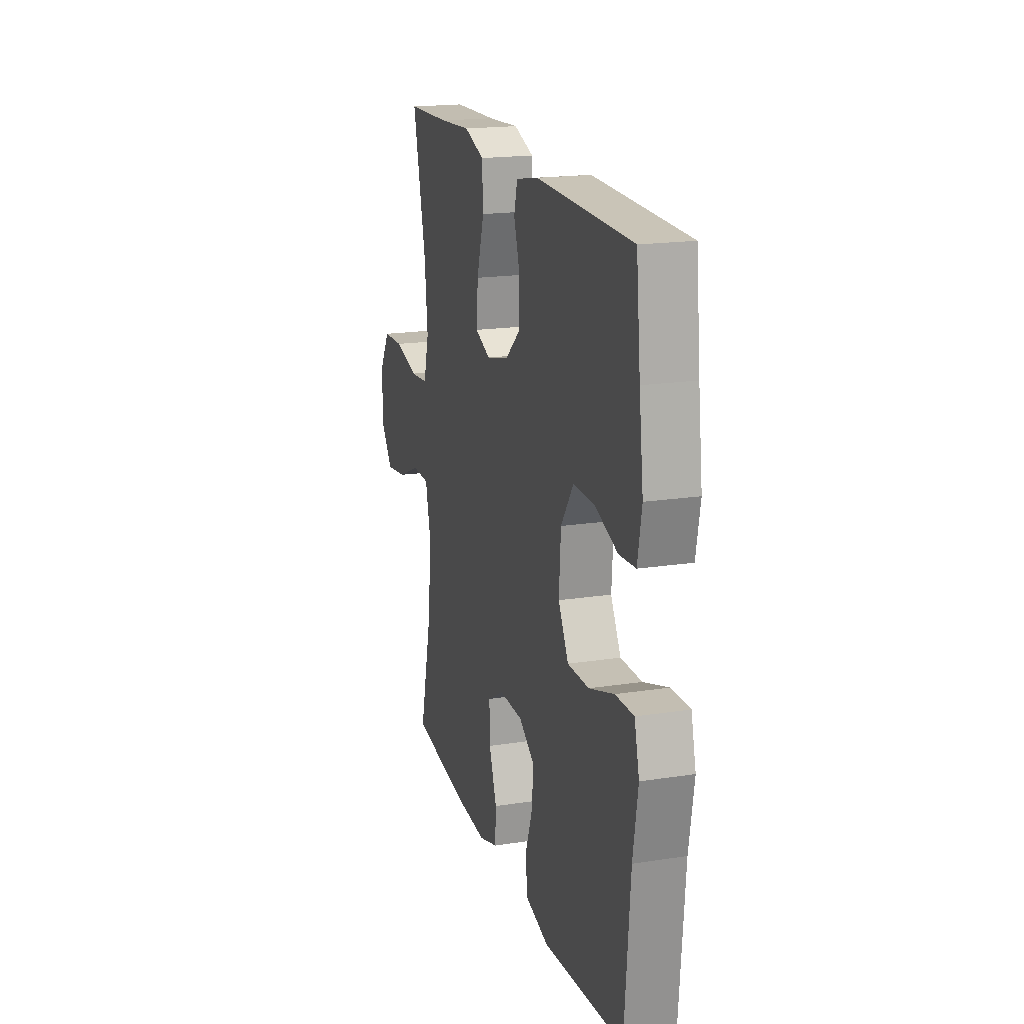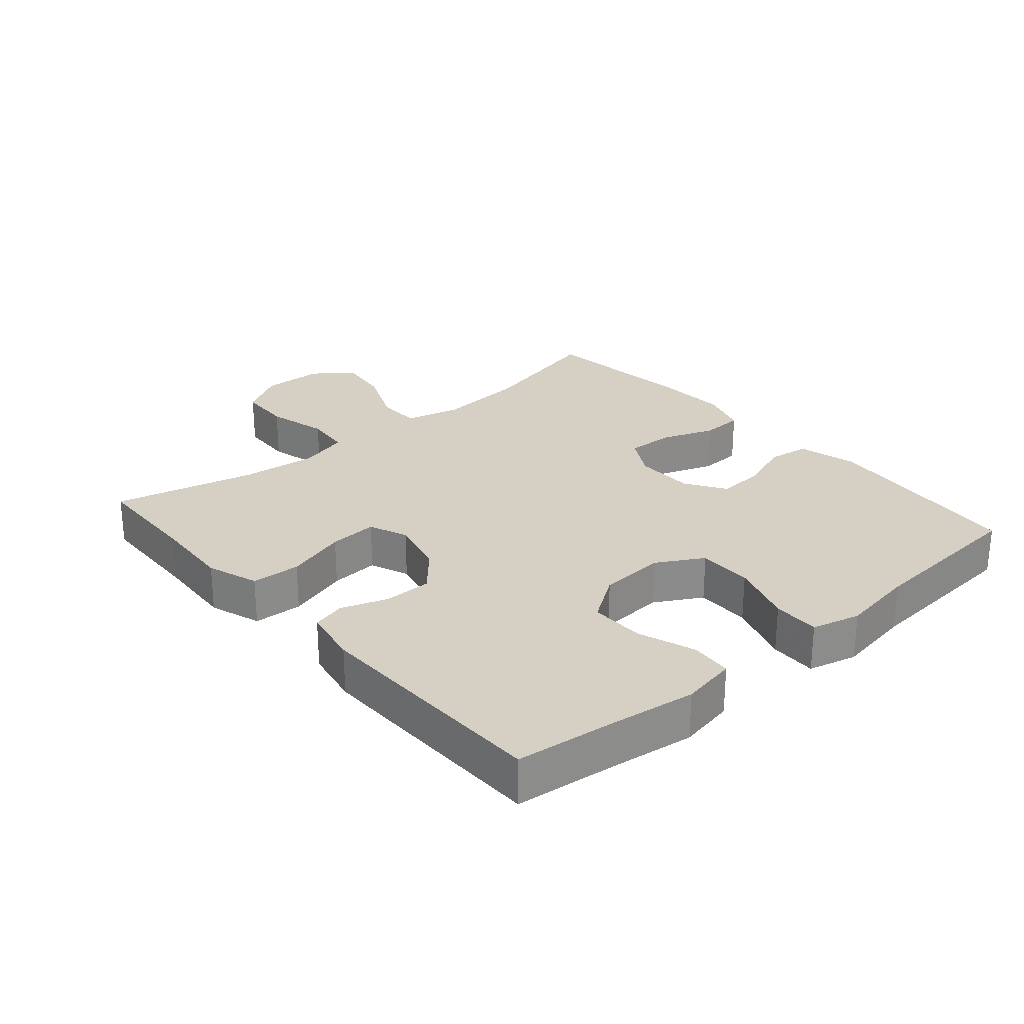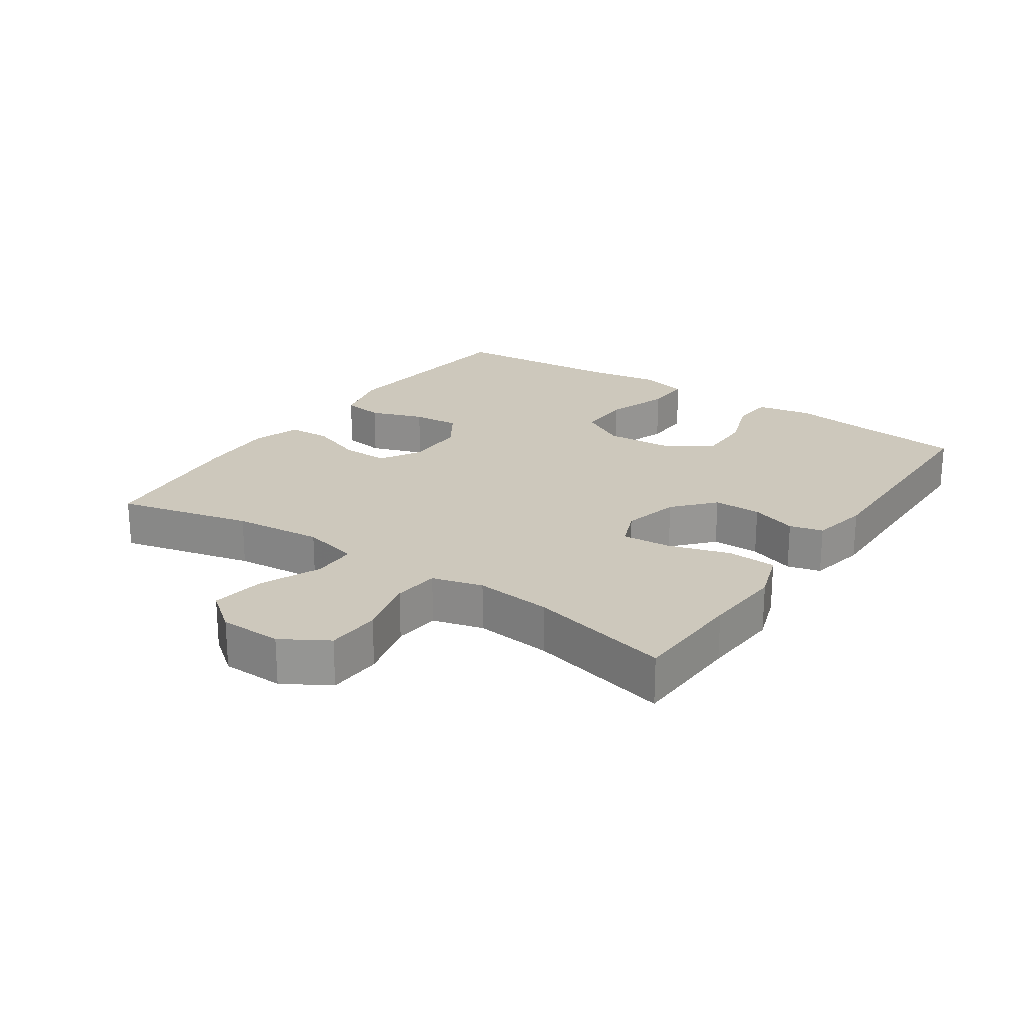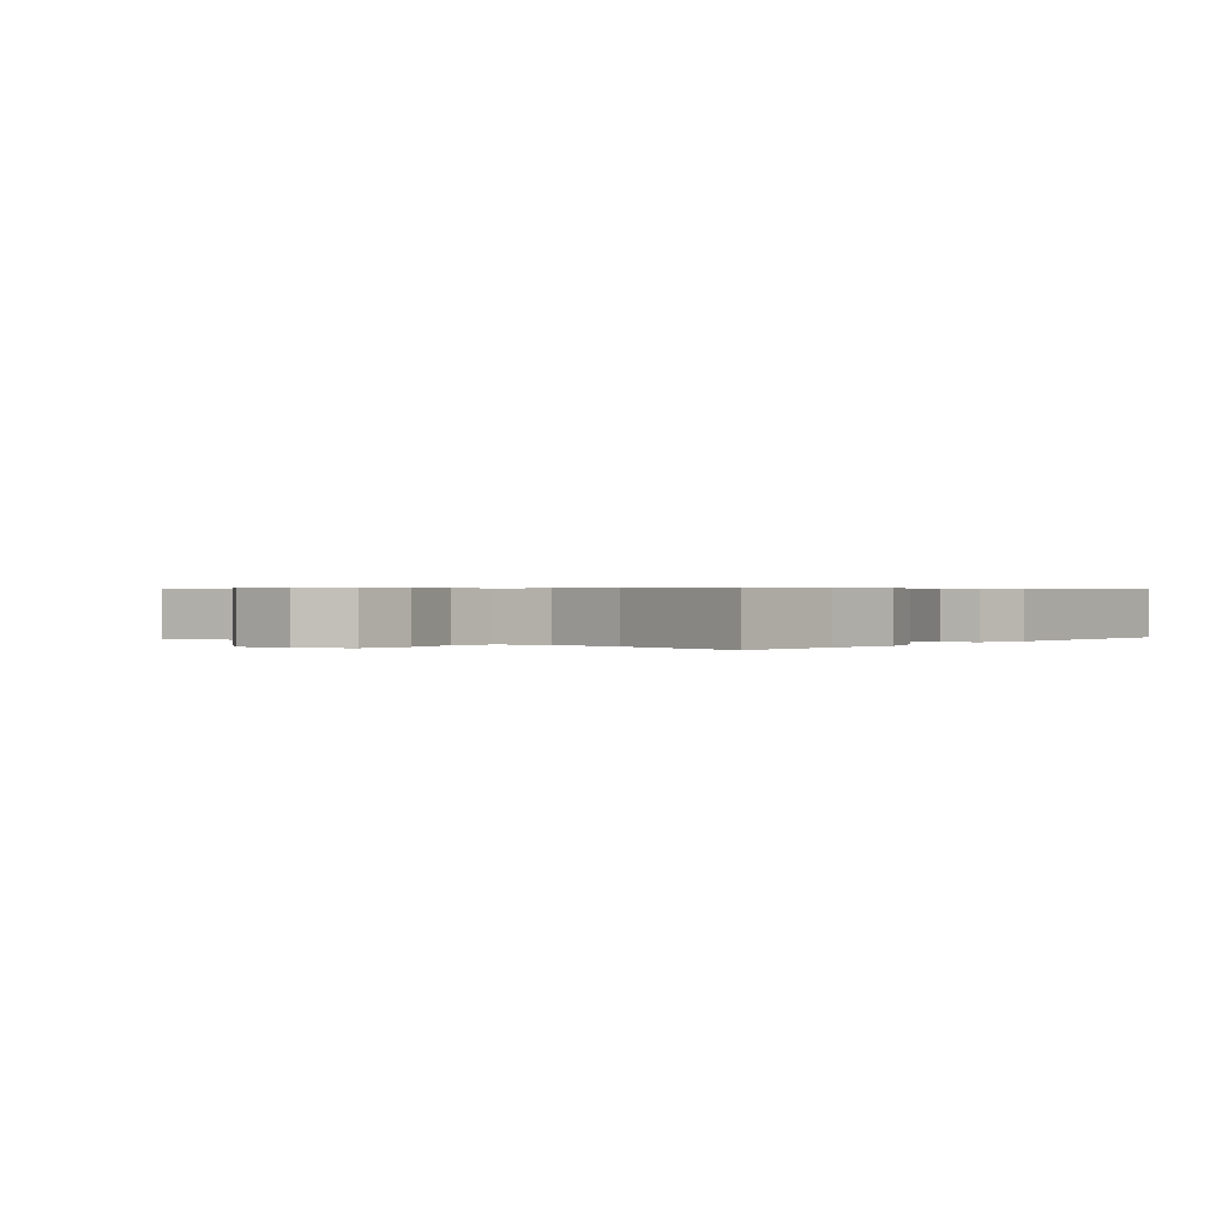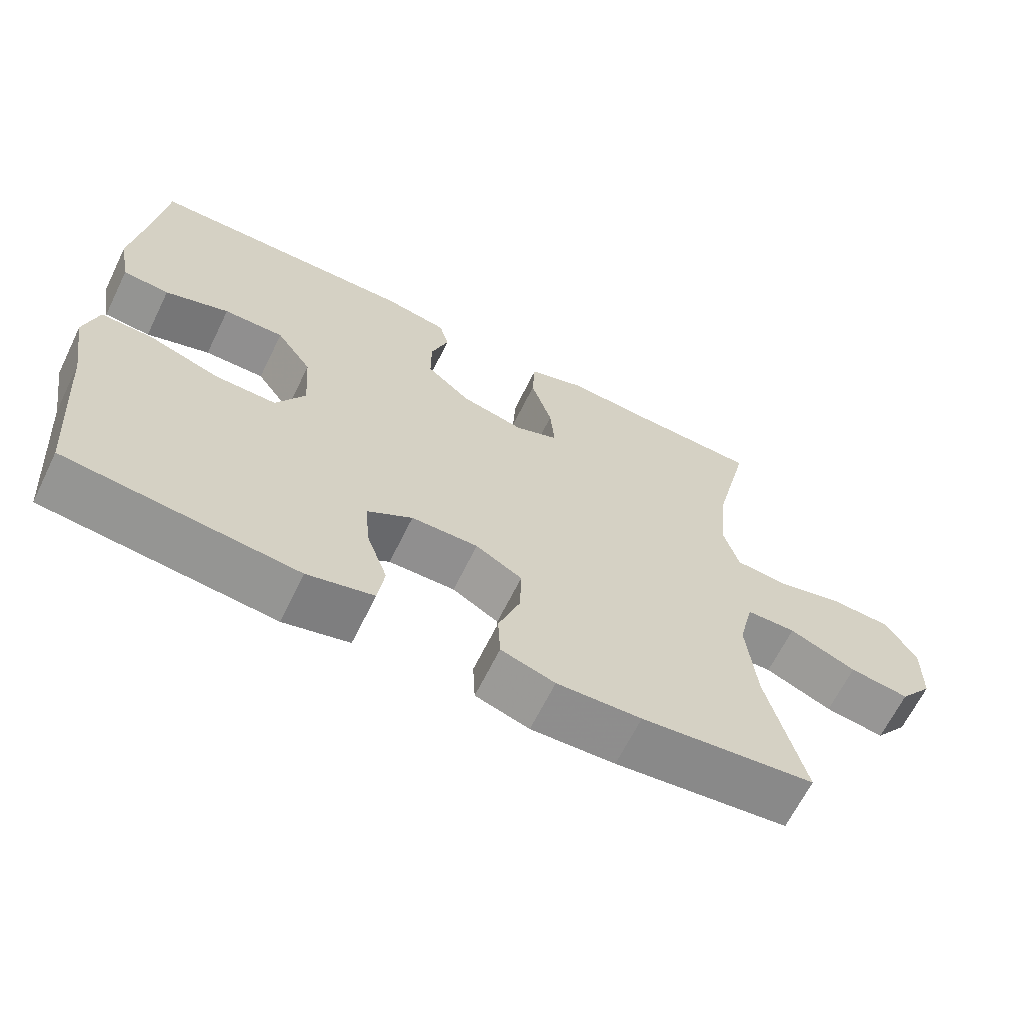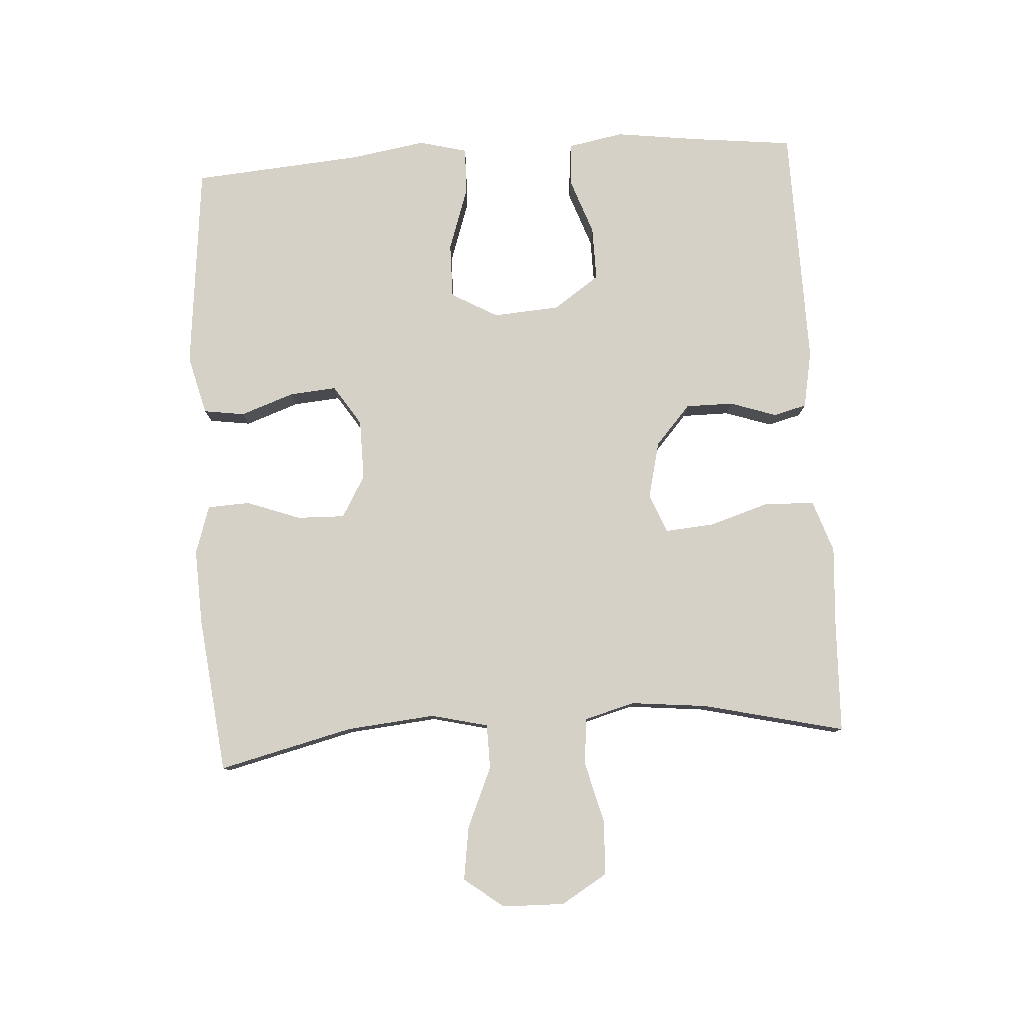
<metadata>
{"format":"obj","ext":"obj","renderer":"f3d","projection":"perspective","resolution":1024,"background":"white","views":[{"elev":18.9,"azim":73.7,"up":"+Z"},{"elev":26.4,"azim":49.3,"up":"+Y"},{"elev":22.2,"azim":-55.6,"up":"+Y"},{"elev":0.5,"azim":-50.6,"up":"+Y"},{"elev":-65.6,"azim":153.8,"up":"+Z"},{"elev":79.6,"azim":-93.6,"up":"+Y"}]}
</metadata>
<code>
v -0.5 0.07 -0.5
v -0.45 0.07 -0.295
v -0.437 0.07 -0.159
v -0.458 0.07 -0.072
v -0.526 0.07 -0.071
v -0.618 0.07 -0.111
v -0.7 0.07 -0.123
v -0.746 0.07 -0.063
v -0.748 0.07 0.032
v -0.706 0.07 0.102
v -0.623 0.07 0.106
v -0.529 0.07 0.082
v -0.458 0.07 0.089
v -0.437 0.07 0.166
v -0.449 0.07 0.283
v -0.5 0.07 0.5
v -0.328 0.07 0.506
v -0.206 0.07 0.514
v -0.127 0.07 0.487
v -0.123 0.07 0.412
v -0.152 0.07 0.318
v -0.158 0.07 0.243
v -0.098 0.07 0.219
v -0.011 0.07 0.24
v 0.05 0.07 0.294
v 0.05 0.07 0.367
v 0.026 0.07 0.438
v 0.039 0.07 0.489
v 0.127 0.07 0.506
v 0.5 0.07 0.5
v 0.517 0.07 0.346
v 0.534 0.07 0.216
v 0.518 0.07 0.131
v 0.454 0.07 0.126
v 0.366 0.07 0.157
v 0.283 0.07 0.158
v 0.234 0.07 0.087
v 0.227 0.07 -0.015
v 0.267 0.07 -0.086
v 0.351 0.07 -0.085
v 0.449 0.07 -0.052
v 0.521 0.07 -0.05
v 0.54 0.07 -0.124
v 0.521 0.07 -0.24
v 0.5 0.07 -0.5
v 0.183 0.07 -0.532
v 0.092 0.07 -0.509
v 0.083 0.07 -0.446
v 0.112 0.07 -0.364
v 0.118 0.07 -0.292
v 0.056 0.07 -0.252
v -0.036 0.07 -0.251
v -0.1 0.07 -0.288
v -0.098 0.07 -0.361
v -0.068 0.07 -0.443
v -0.071 0.07 -0.508
v -0.145 0.07 -0.532
v -0.261 0.07 -0.527
v -0.5 0 -0.5
v -0.45 0 -0.295
v -0.437 0 -0.159
v -0.458 0 -0.072
v -0.526 0 -0.071
v -0.618 0 -0.111
v -0.7 0 -0.123
v -0.746 0 -0.063
v -0.748 0 0.032
v -0.706 0 0.102
v -0.623 0 0.106
v -0.529 0 0.082
v -0.458 0 0.089
v -0.437 0 0.166
v -0.449 0 0.283
v -0.5 0 0.5
v -0.328 0 0.506
v -0.206 0 0.514
v -0.127 0 0.487
v -0.123 0 0.412
v -0.152 0 0.318
v -0.158 0 0.243
v -0.098 0 0.219
v -0.011 0 0.24
v 0.05 0 0.294
v 0.05 0 0.367
v 0.026 0 0.438
v 0.039 0 0.489
v 0.127 0 0.506
v 0.5 0 0.5
v 0.517 0 0.346
v 0.534 0 0.216
v 0.518 0 0.131
v 0.454 0 0.126
v 0.366 0 0.157
v 0.283 0 0.158
v 0.234 0 0.087
v 0.227 0 -0.015
v 0.267 0 -0.086
v 0.351 0 -0.085
v 0.449 0 -0.052
v 0.521 0 -0.05
v 0.54 0 -0.124
v 0.521 0 -0.24
v 0.5 0 -0.5
v 0.183 0 -0.532
v 0.092 0 -0.509
v 0.083 0 -0.446
v 0.112 0 -0.364
v 0.118 0 -0.292
v 0.056 0 -0.252
v -0.036 0 -0.251
v -0.1 0 -0.288
v -0.098 0 -0.361
v -0.068 0 -0.443
v -0.071 0 -0.508
v -0.145 0 -0.532
v -0.261 0 -0.527
f 57 58 1 2
f 54 55 56 57
f 53 54 57 2
f 52 53 2 3
f 51 52 3 4
f 46 47 48 49
f 44 45 46 49
f 44 49 50
f 43 44 50 51
f 40 41 42 43
f 39 40 43 51
f 32 33 34 35
f 31 32 35 36
f 30 31 36
f 29 30 36 37
f 26 27 28 29
f 25 26 29 37
f 18 19 20 21
f 17 18 21 22
f 15 16 17 22
f 14 15 22 23
f 9 10 11 12
f 9 12 13
f 8 9 13
f 5 6 7 8
f 4 5 8 13
f 38 39 51 4
f 24 25 37 38
f 23 24 38 4
f 4 13 14 23
f 60 59 116 115
f 115 114 113 112
f 60 115 112 111
f 61 60 111 110
f 62 61 110 109
f 107 106 105 104
f 107 104 103 102
f 108 107 102
f 109 108 102 101
f 101 100 99 98
f 109 101 98 97
f 93 92 91 90
f 94 93 90 89
f 94 89 88
f 95 94 88 87
f 87 86 85 84
f 95 87 84 83
f 79 78 77 76
f 80 79 76 75
f 80 75 74 73
f 81 80 73 72
f 70 69 68 67
f 71 70 67
f 71 67 66
f 66 65 64 63
f 71 66 63 62
f 62 109 97 96
f 96 95 83 82
f 62 96 82 81
f 81 72 71 62
f 1 59 60 2
f 2 60 61 3
f 3 61 62 4
f 4 62 63 5
f 5 63 64 6
f 6 64 65 7
f 7 65 66 8
f 8 66 67 9
f 9 67 68 10
f 10 68 69 11
f 11 69 70 12
f 12 70 71 13
f 13 71 72 14
f 14 72 73 15
f 15 73 74 16
f 16 74 75 17
f 17 75 76 18
f 18 76 77 19
f 19 77 78 20
f 20 78 79 21
f 21 79 80 22
f 22 80 81 23
f 23 81 82 24
f 24 82 83 25
f 25 83 84 26
f 26 84 85 27
f 27 85 86 28
f 28 86 87 29
f 29 87 88 30
f 30 88 89 31
f 31 89 90 32
f 32 90 91 33
f 33 91 92 34
f 34 92 93 35
f 35 93 94 36
f 36 94 95 37
f 37 95 96 38
f 38 96 97 39
f 39 97 98 40
f 40 98 99 41
f 41 99 100 42
f 42 100 101 43
f 43 101 102 44
f 44 102 103 45
f 45 103 104 46
f 46 104 105 47
f 47 105 106 48
f 48 106 107 49
f 49 107 108 50
f 50 108 109 51
f 51 109 110 52
f 52 110 111 53
f 53 111 112 54
f 54 112 113 55
f 55 113 114 56
f 56 114 115 57
f 57 115 116 58
f 58 116 59 1

</code>
